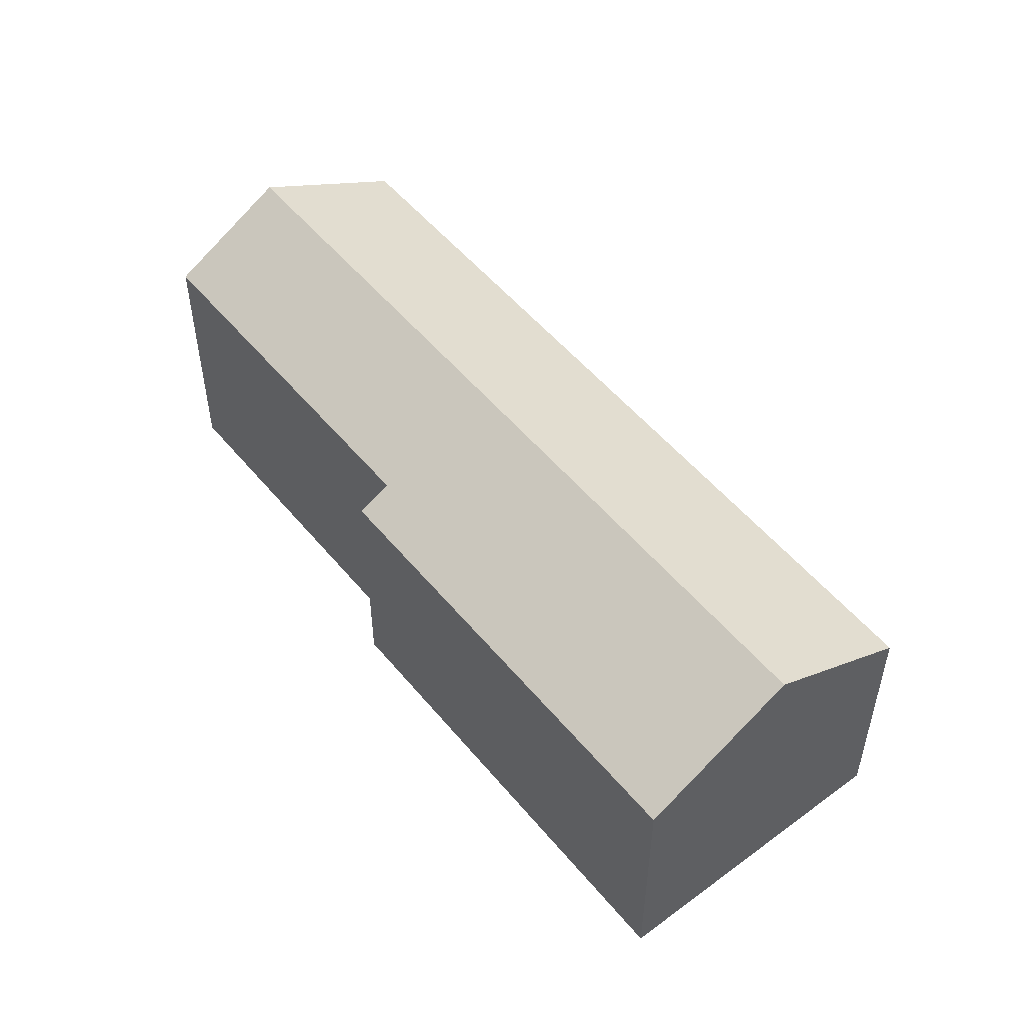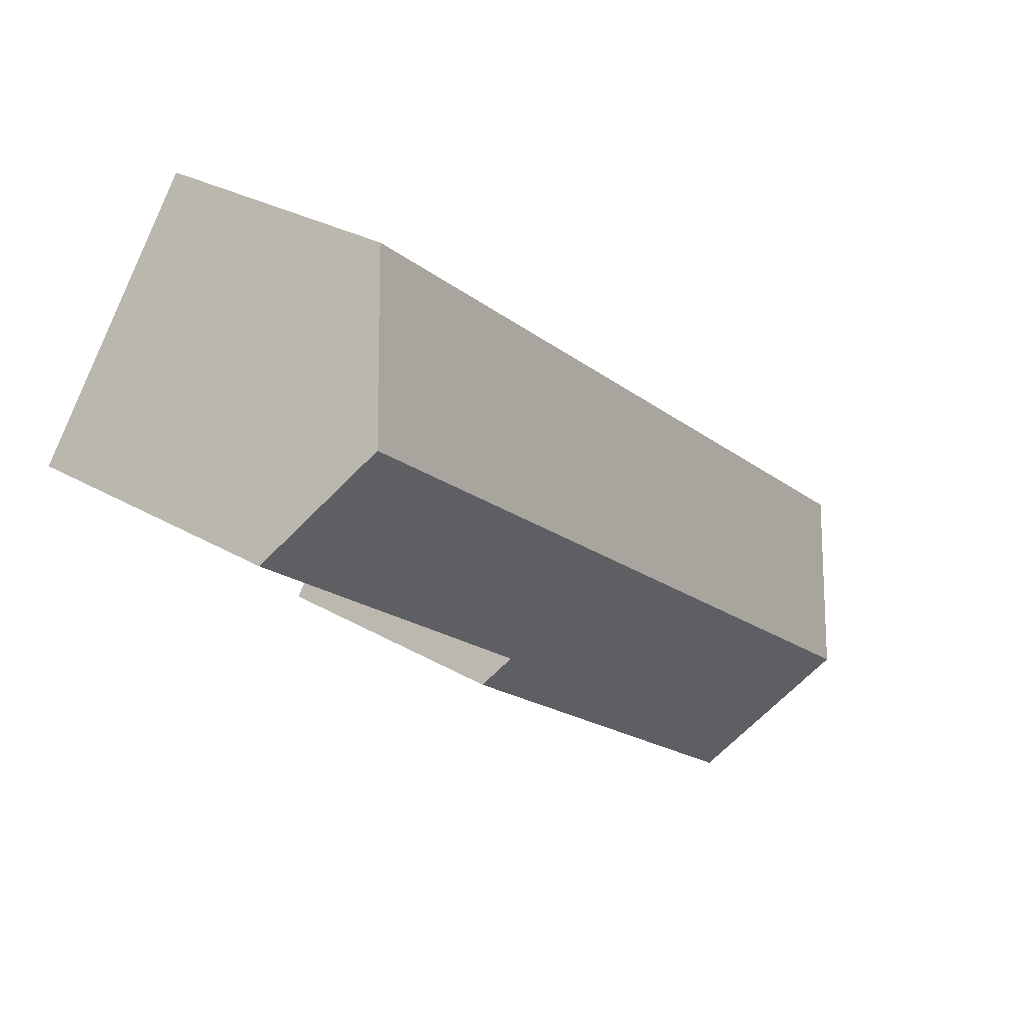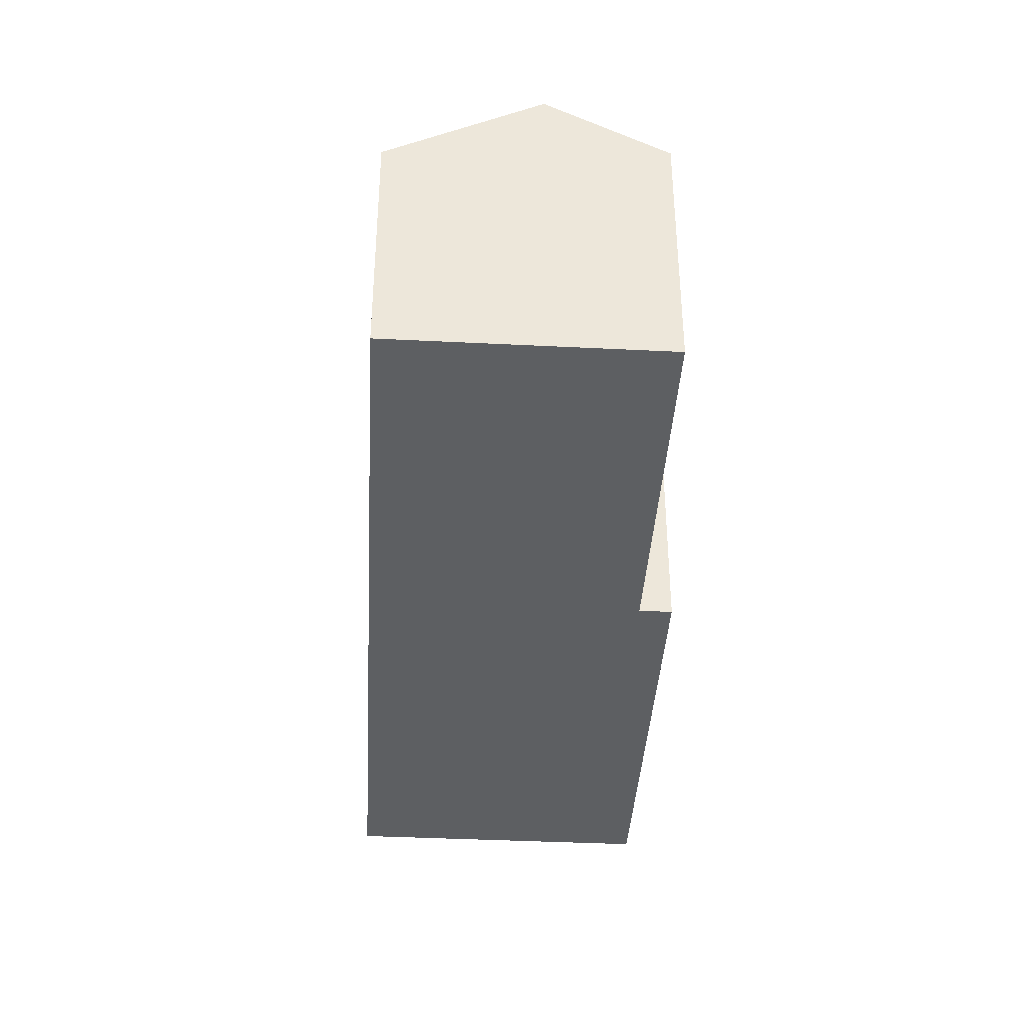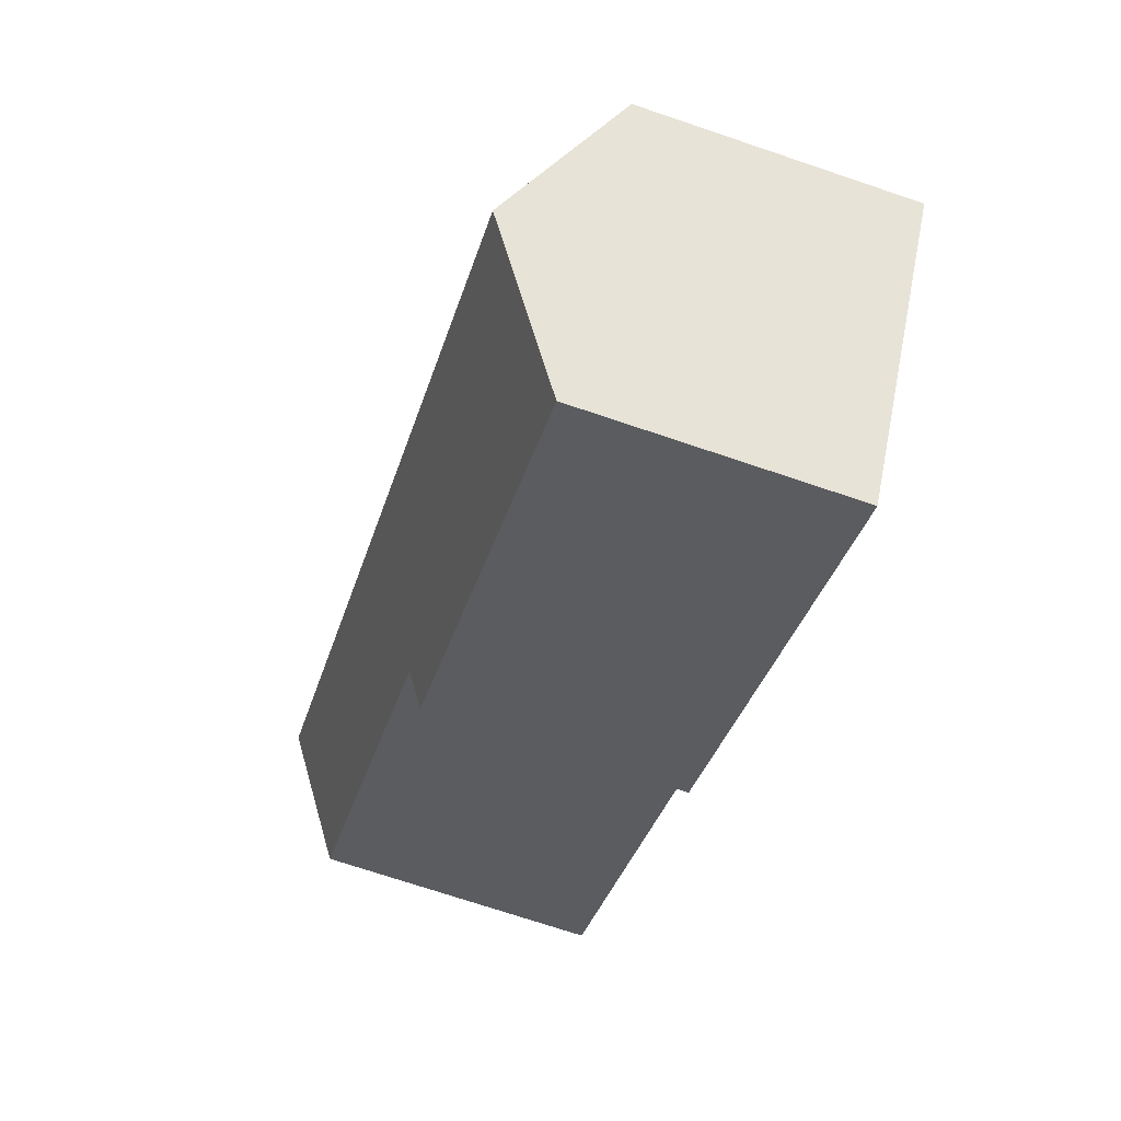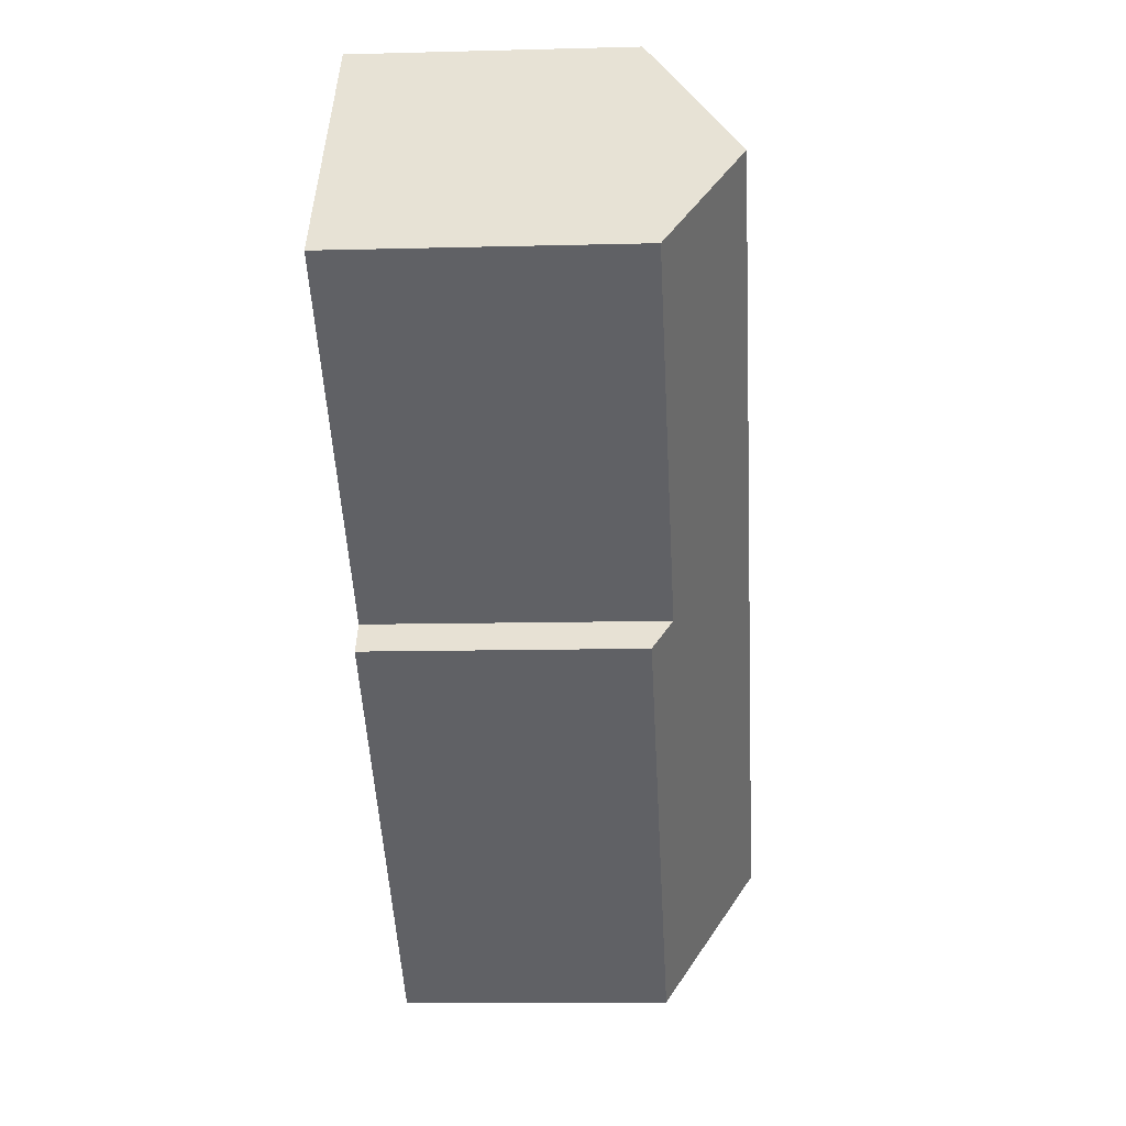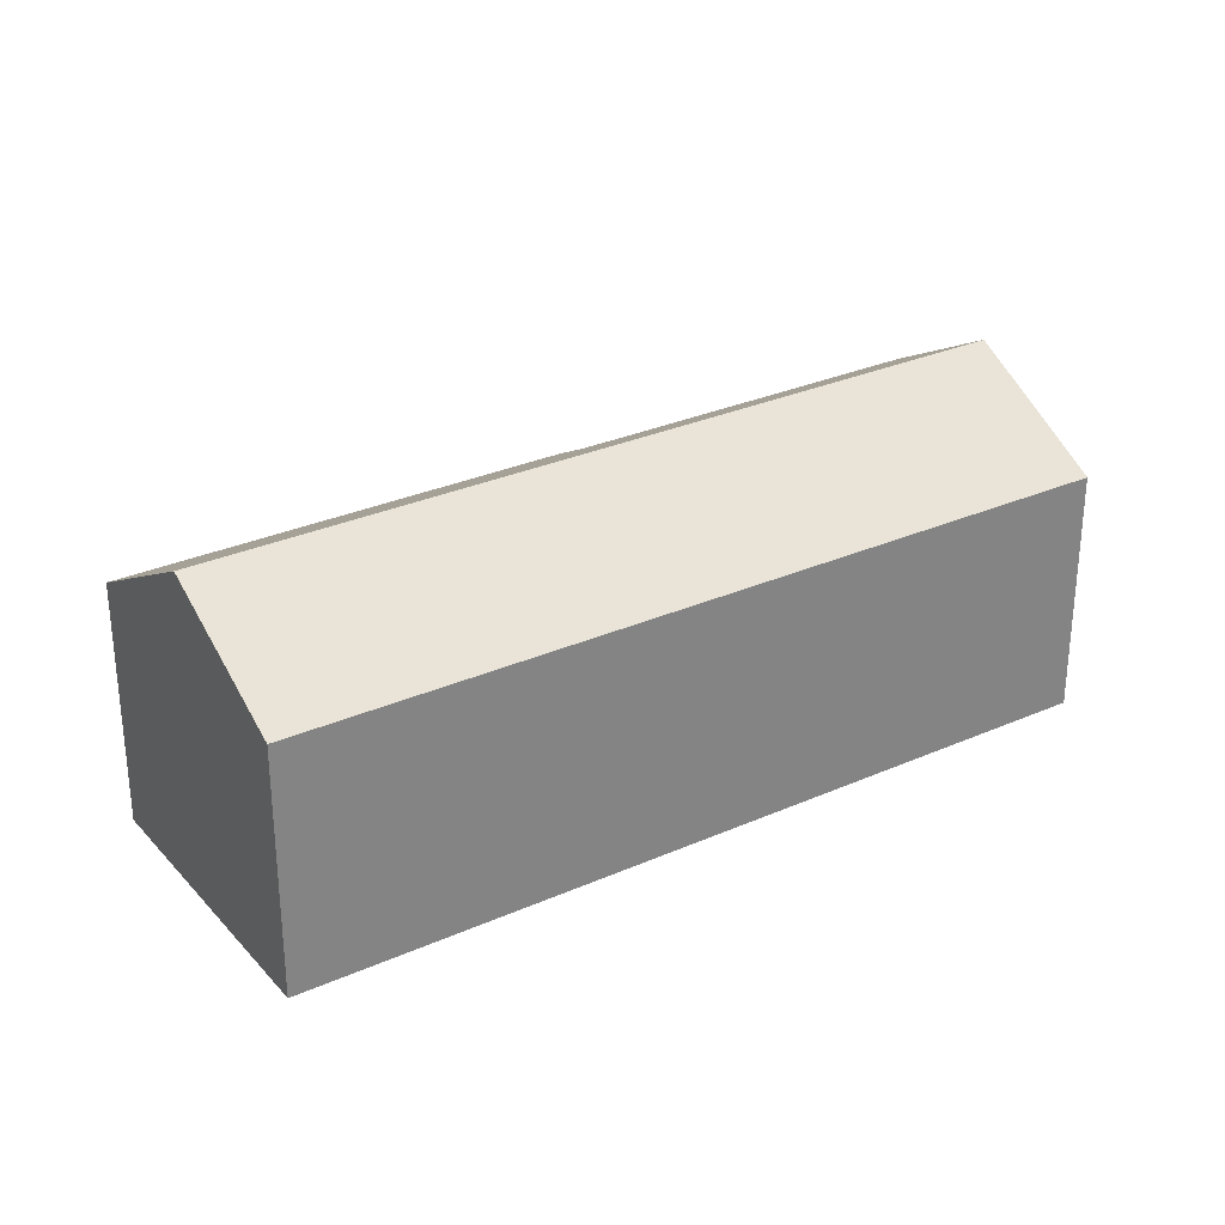
<metadata>
{"format":"obj","ext":"obj","renderer":"f3d","projection":"perspective","resolution":1024,"background":"white","views":[{"elev":52.5,"azim":-165.5,"up":"+Y"},{"elev":28.4,"azim":131.3,"up":"+Z"},{"elev":-39.5,"azim":49.6,"up":"+Y"},{"elev":-71.4,"azim":-108.7,"up":"+Z"},{"elev":-11.0,"azim":93.8,"up":"+Z"},{"elev":29.7,"azim":-70.2,"up":"+Y"}]}
</metadata>
<code>
v  0 4.892 2.995e-16
v  15.17 6.508 7.636
v  1.828 6.508 -2.435
v  13.32 4.874 10.1
v  3.667 4.882 -4.885
v  10.59 5.232 1.166
v  10.99 4.883 0.644
v  16.61 5.231 5.711
v  10.99 -3.943e-17 0.644
v  3.667 2.991e-16 -4.885
v  10.59 -7.14e-17 1.166
v  16.61 -3.497e-16 5.711
v  0 0 0
v  1.828 1.491e-16 -2.435
v  13.32 -6.185e-16 10.1
v  15.17 -4.676e-16 7.636
g defaultobject
f 1 2 3
f 2 1 4
f 5 6 7
f 6 2 8
f 2 6 3
f 3 6 5
f 9 5 7
f 5 9 10
f 8 11 6
f 11 8 12
f 10 3 5
f 3 10 1
f 1 10 13
f 13 10 14
f 13 4 1
f 4 13 15
f 15 2 4
f 2 15 8
f 8 15 12
f 12 15 16
f 11 7 6
f 7 11 9
f 9 14 10
f 14 9 13
f 13 9 11
f 13 11 15
f 15 11 16
f 16 11 12

</code>
